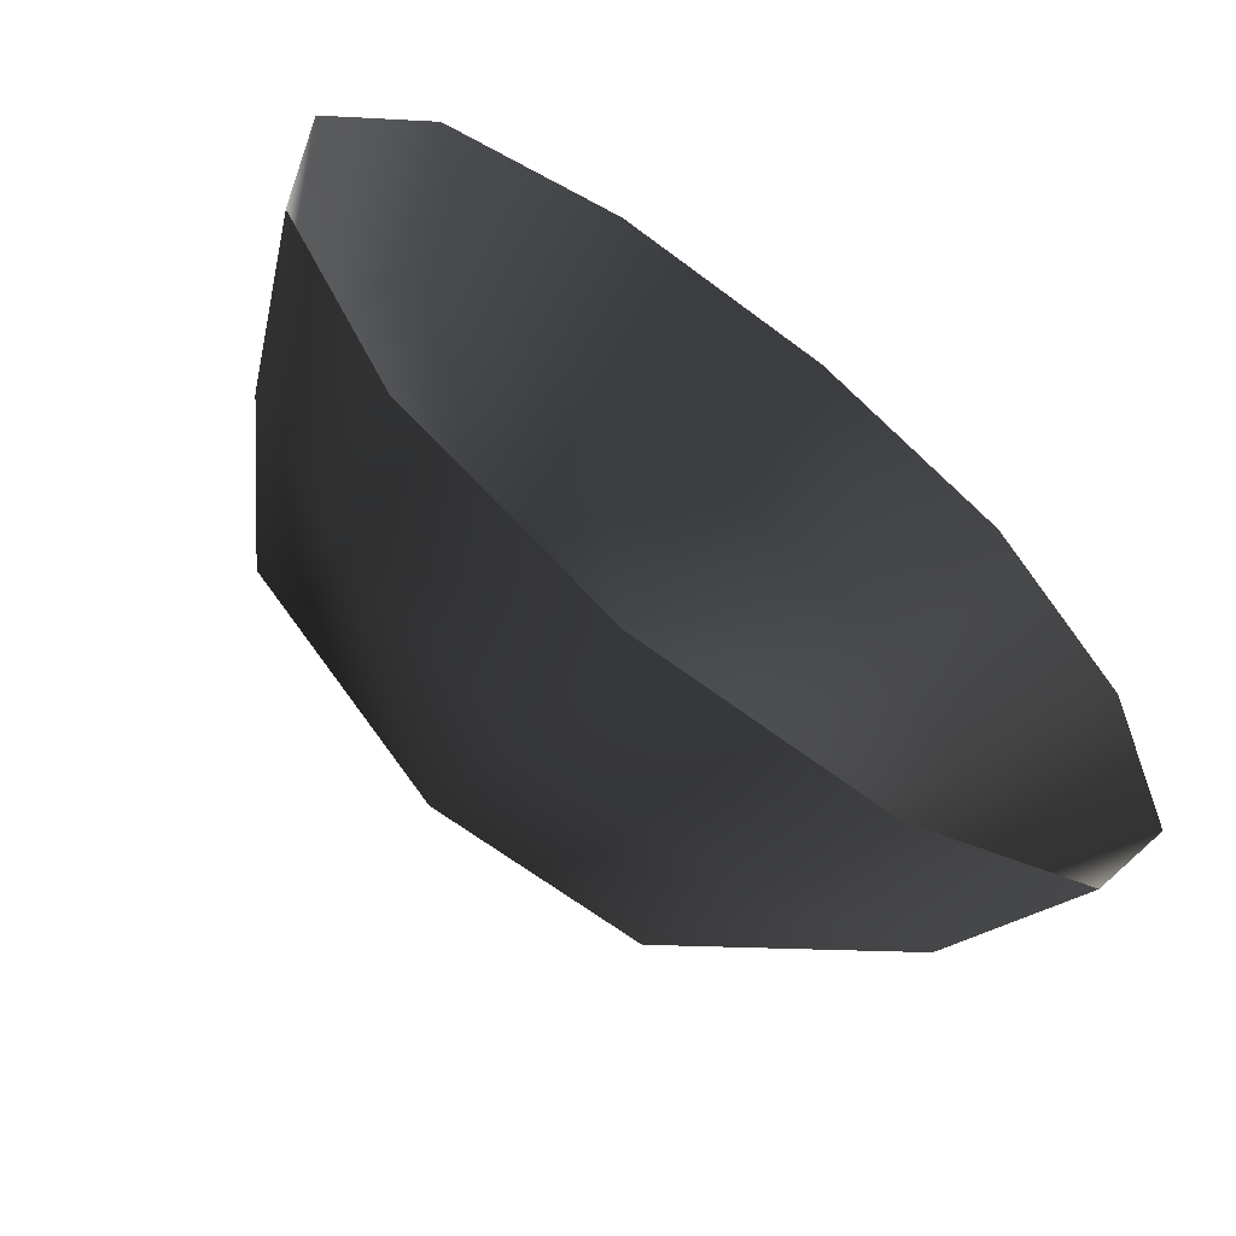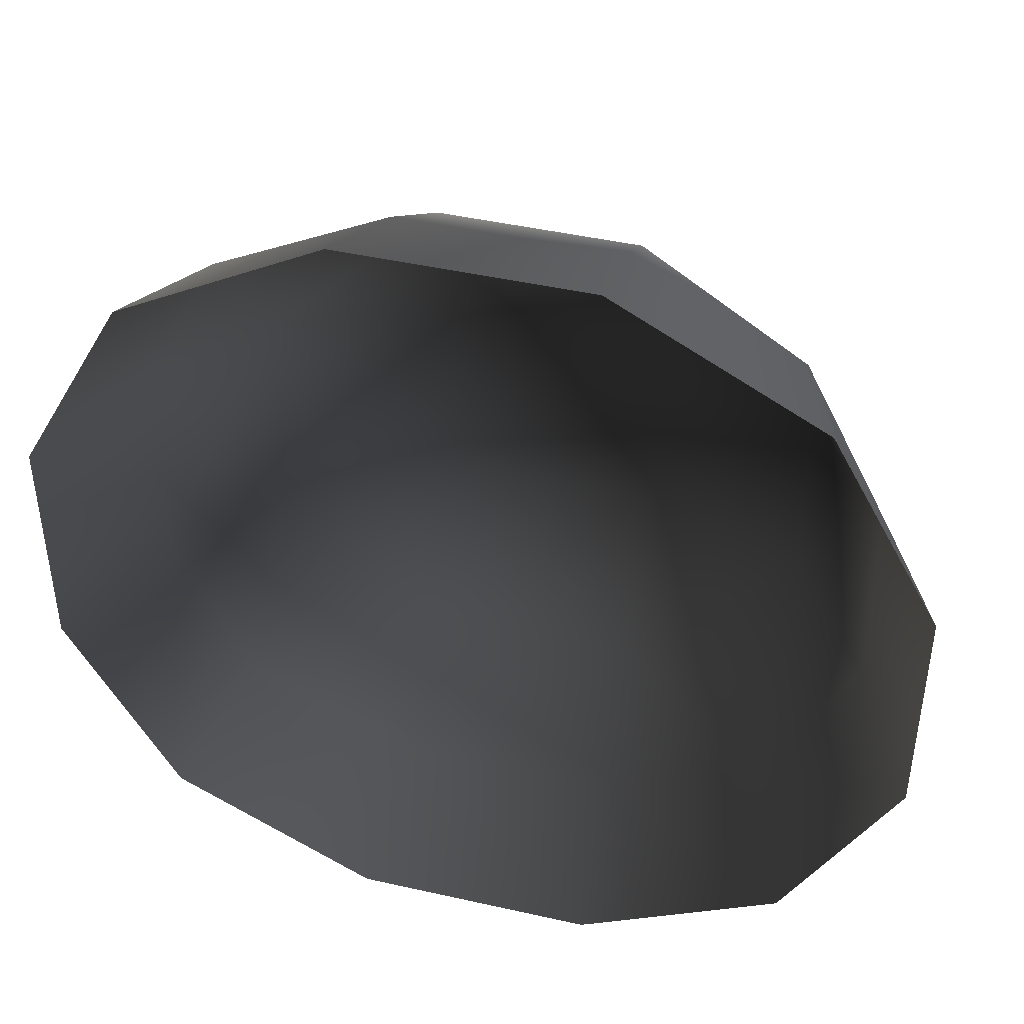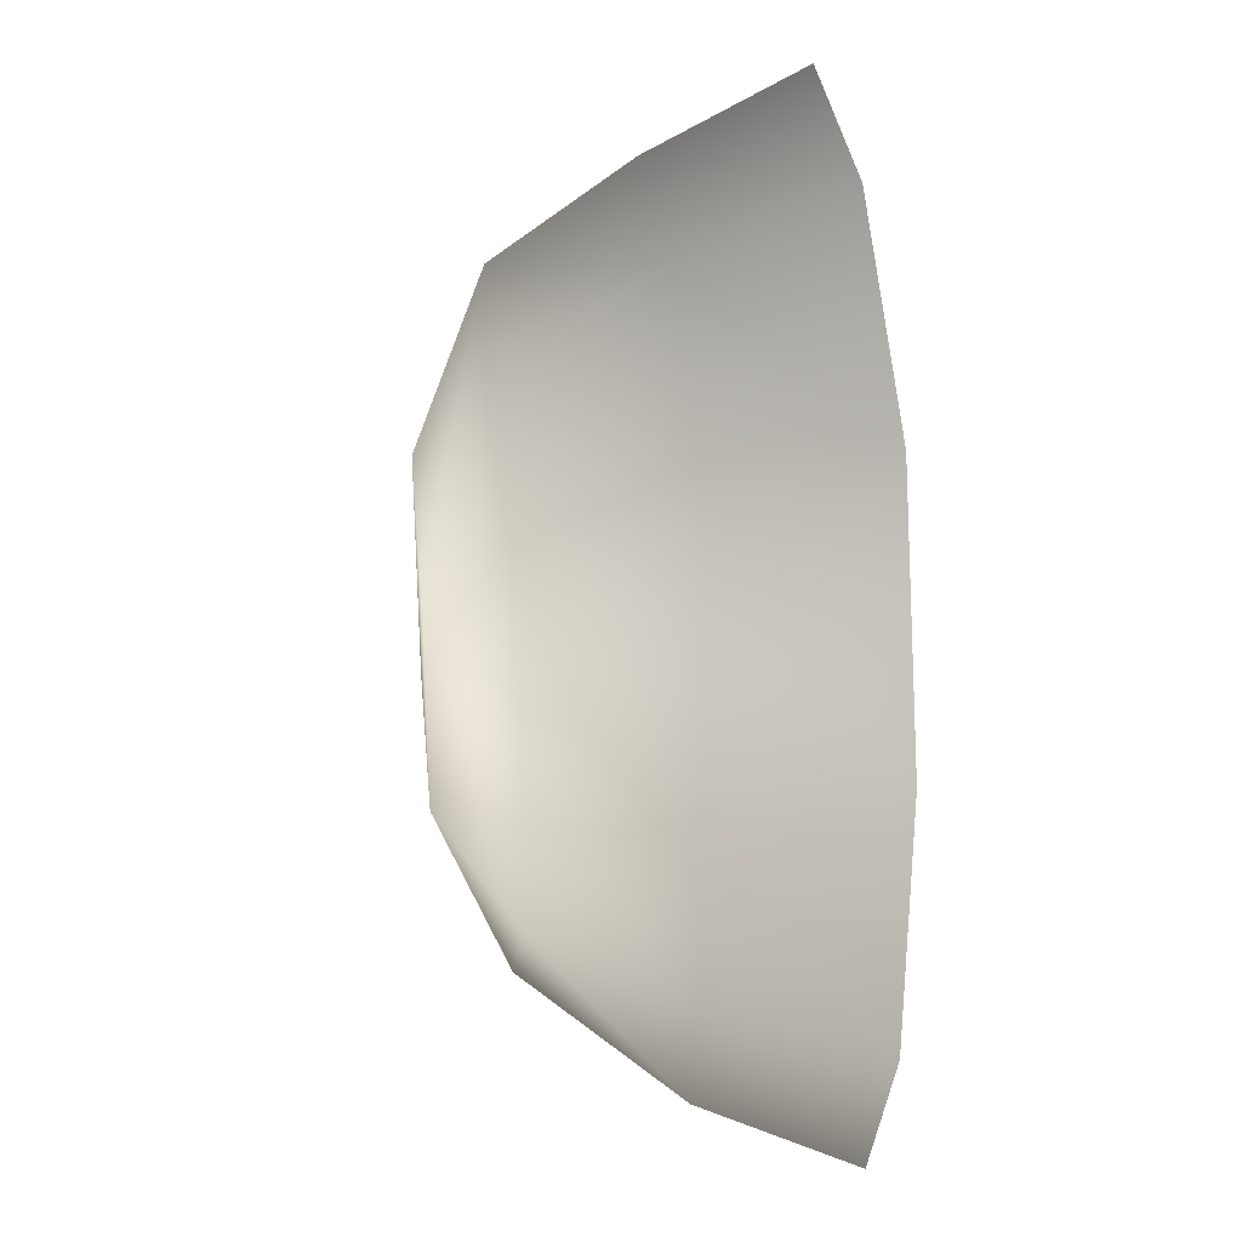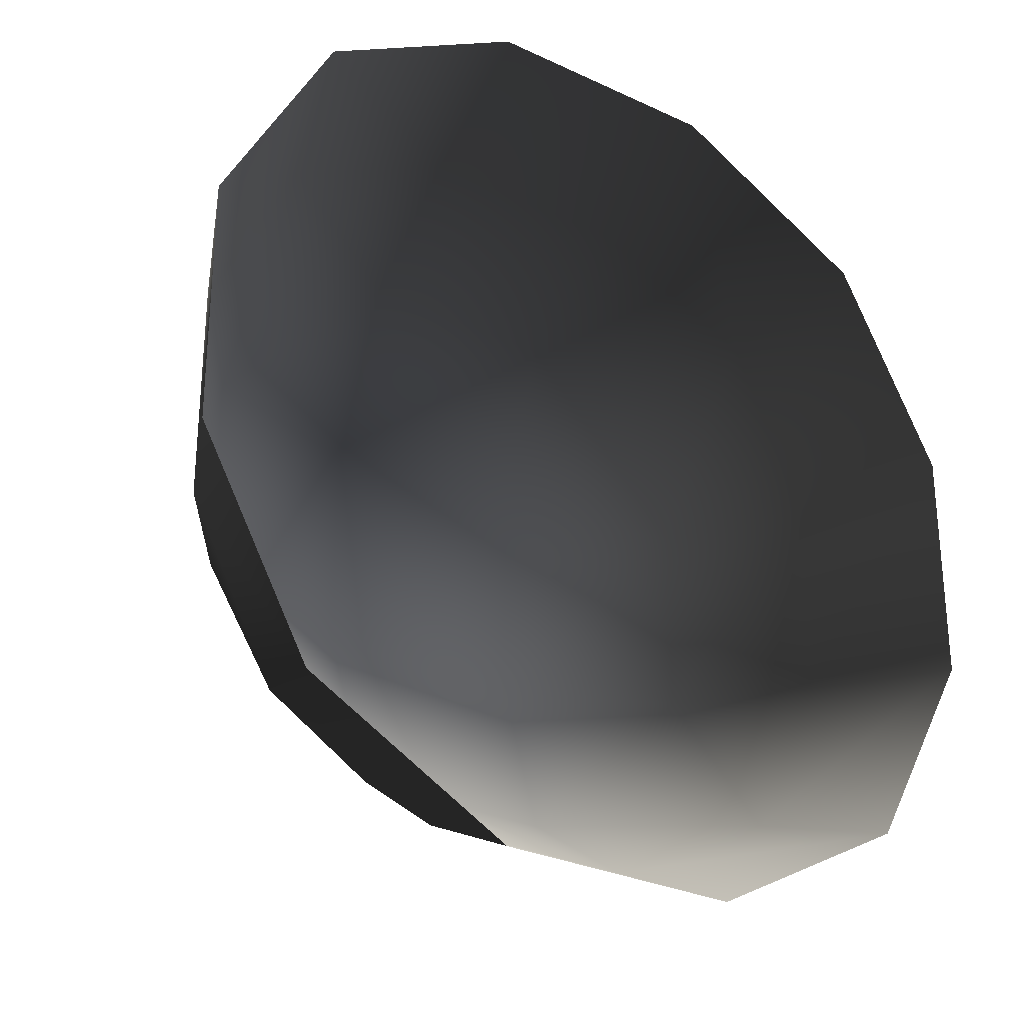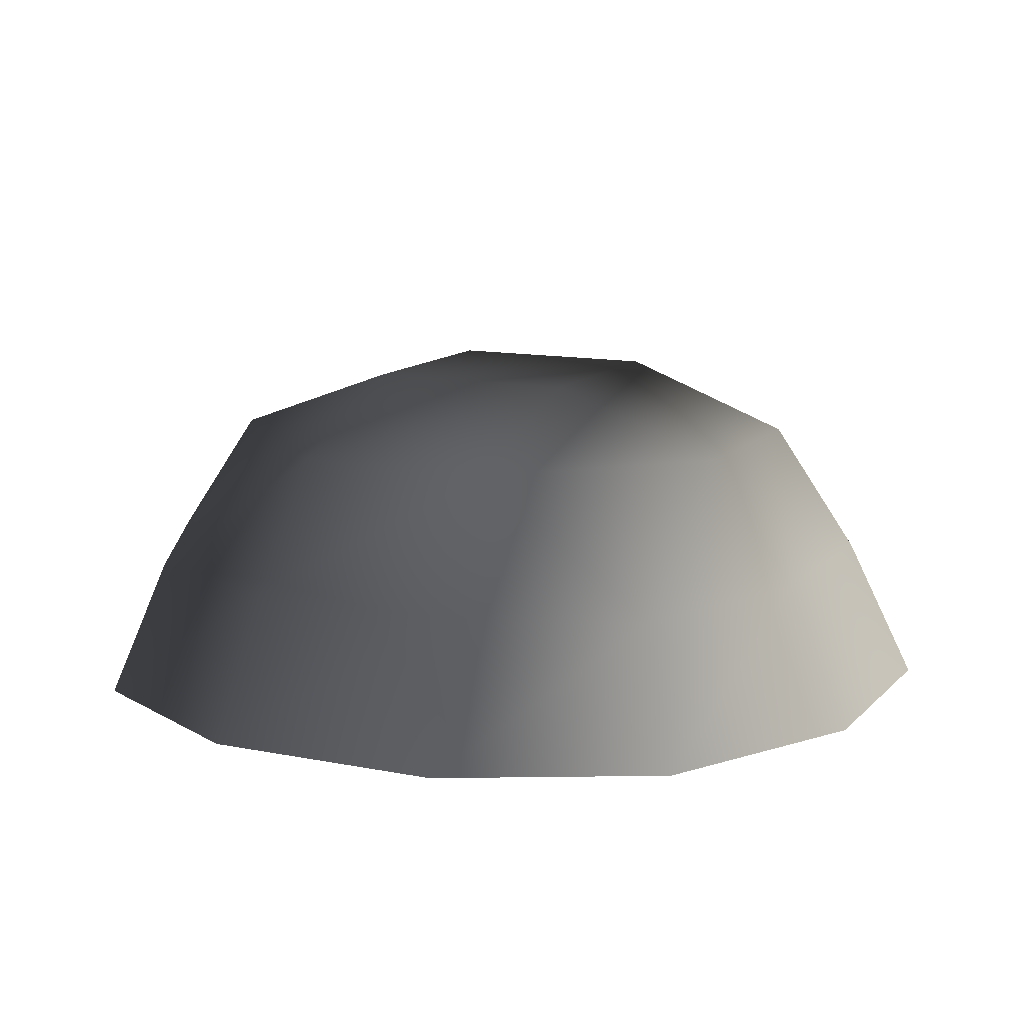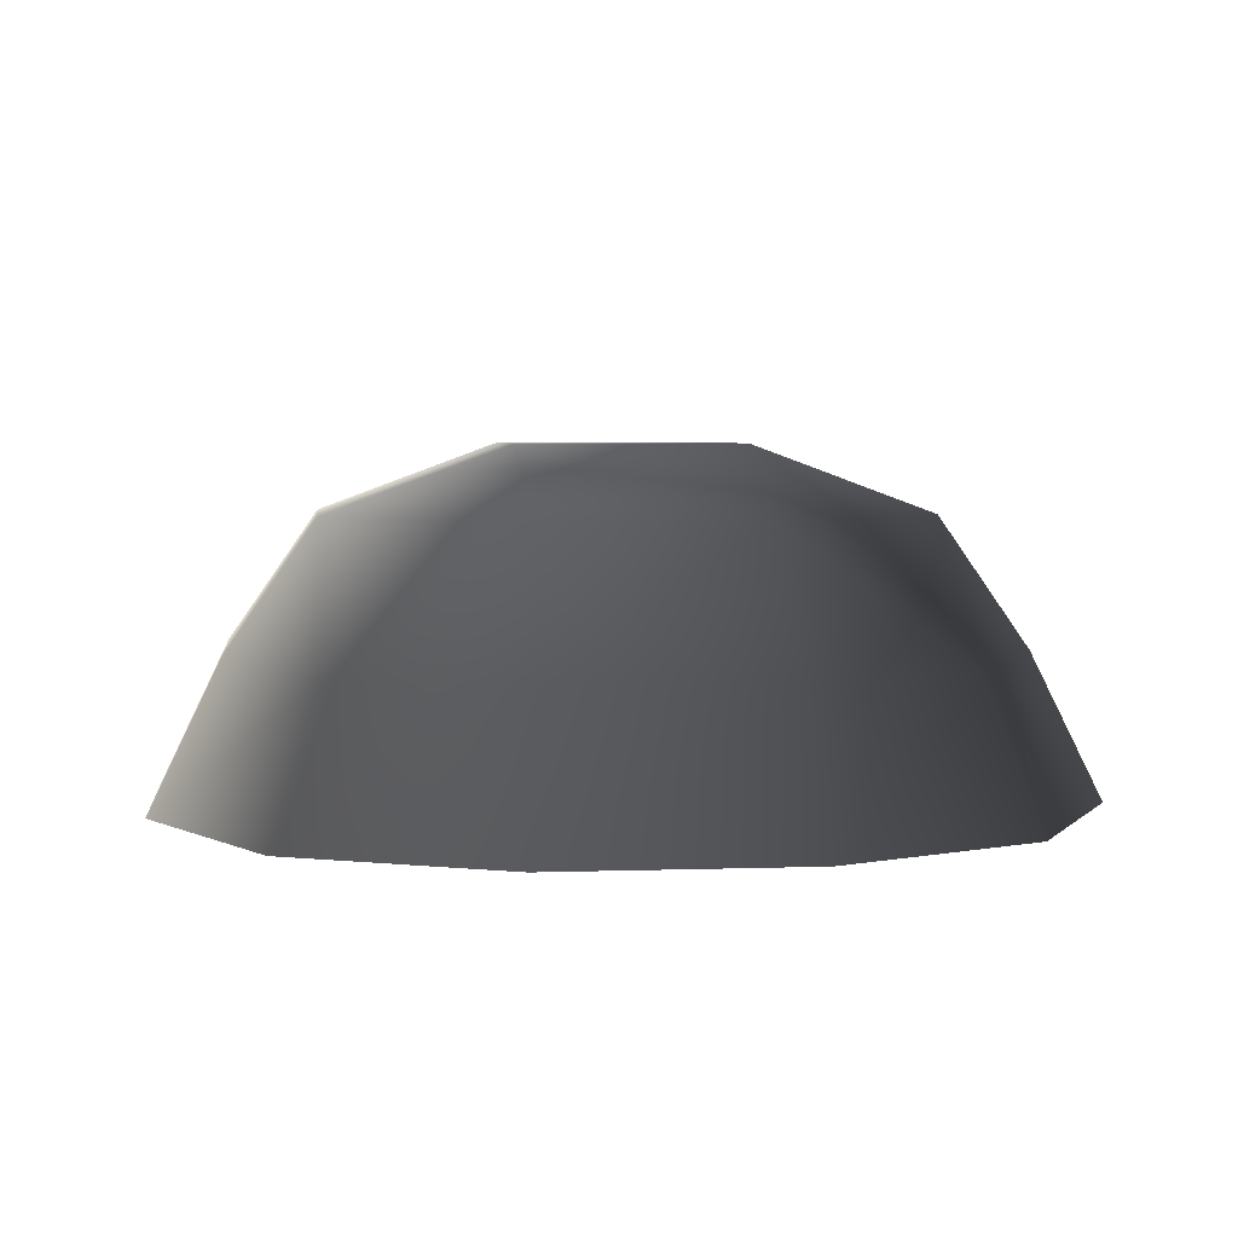
<metadata>
{"format":"obj","ext":"obj","renderer":"f3d","projection":"perspective","resolution":1024,"background":"white","views":[{"elev":-63.9,"azim":142.5,"up":"+Y"},{"elev":44.3,"azim":-165.2,"up":"+Y"},{"elev":31.4,"azim":84.7,"up":"+Y"},{"elev":-28.8,"azim":144.9,"up":"+Y"},{"elev":12.2,"azim":-64.5,"up":"+Z"},{"elev":4.3,"azim":173.5,"up":"+Z"}]}
</metadata>
<code>
v -5.014 1.795 2.028
v -5.025 5.025 -0.3002
v -1.795 5.014 2.028
v -1.9 6.545 -0.1941
v 1.9 6.545 -0.1941
v 1.795 5.014 2.028
v 1.902 1.902 3.178
v -1.902 1.902 3.178
v 1.902 -1.902 3.178
v -1.902 -1.902 3.178
v 1.795 -5.014 2.028
v -1.795 -5.014 2.028
v 5.014 -1.795 2.028
v 5.025 -5.025 -0.3002
v 5.014 1.795 2.028
v 5.025 5.025 -0.3002
v -5.014 -1.795 2.028
v -6.545 1.9 -0.1941
v -6.545 -1.9 -0.1941
v -7.74 2.142 -2.693
v -7.74 -2.142 -2.693
v -5.025 -5.025 -0.3002
v -5.771 -5.771 -2.722
v 6.545 -1.9 -0.1941
v 6.545 1.9 -0.1941
v 7.74 -2.142 -2.693
v 7.74 2.142 -2.693
v 5.771 5.772 -2.722
v -1.9 -6.545 -0.1941
v 1.9 -6.545 -0.1941
v -2.142 -7.74 -2.693
v 2.142 -7.74 -2.693
v 5.771 -5.771 -2.722
v 2.142 7.74 -2.693
v -2.142 7.74 -2.693
v -5.771 5.771 -2.722
g Rock_single_t1(Clone)_32810_417
f 1 3 2
f 4 2 3
f 3 5 4
f 3 6 5
f 7 6 3
f 7 3 8
f 8 3 1
f 9 7 8
f 9 8 10
f 10 8 1
f 11 9 10
f 11 10 12
f 13 7 9
f 9 11 13
f 13 11 14
f 13 15 7
f 7 15 6
f 6 15 16
f 5 6 16
f 10 17 12
f 10 1 17
f 17 1 18
f 17 18 19
f 19 18 20
f 19 20 21
f 22 12 17
f 22 19 21
f 19 22 17
f 22 21 23
f 15 13 24
f 24 13 14
f 15 24 25
f 25 16 15
f 25 24 26
f 25 26 27
f 16 25 27
f 16 27 28
f 29 22 23
f 29 12 22
f 11 12 29
f 11 29 30
f 30 29 31
f 29 23 31
f 30 31 32
f 30 14 11
f 14 30 32
f 14 32 33
f 24 33 26
f 24 14 33
f 5 28 34
f 4 5 34
f 4 34 35
f 2 4 35
f 2 35 36
f 5 16 28
f 18 2 36
f 18 36 20
f 18 1 2

</code>
